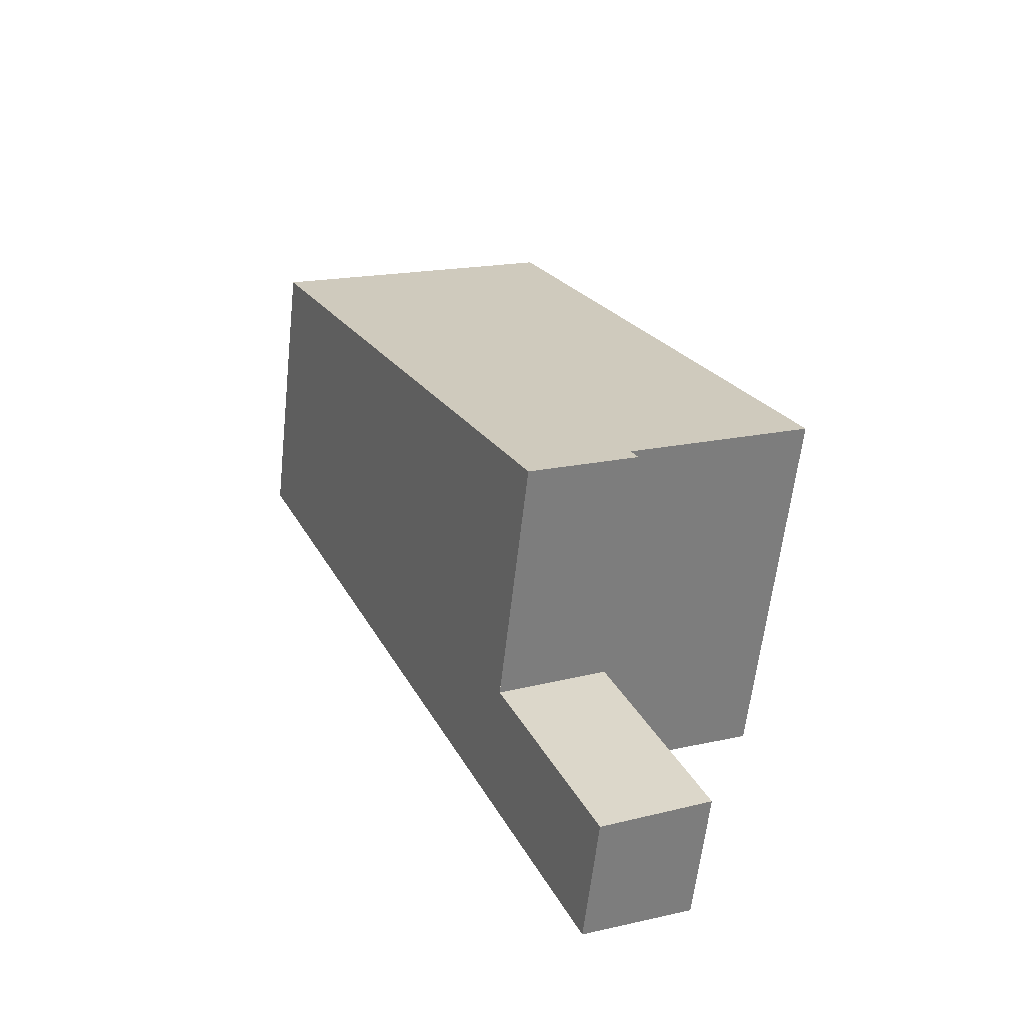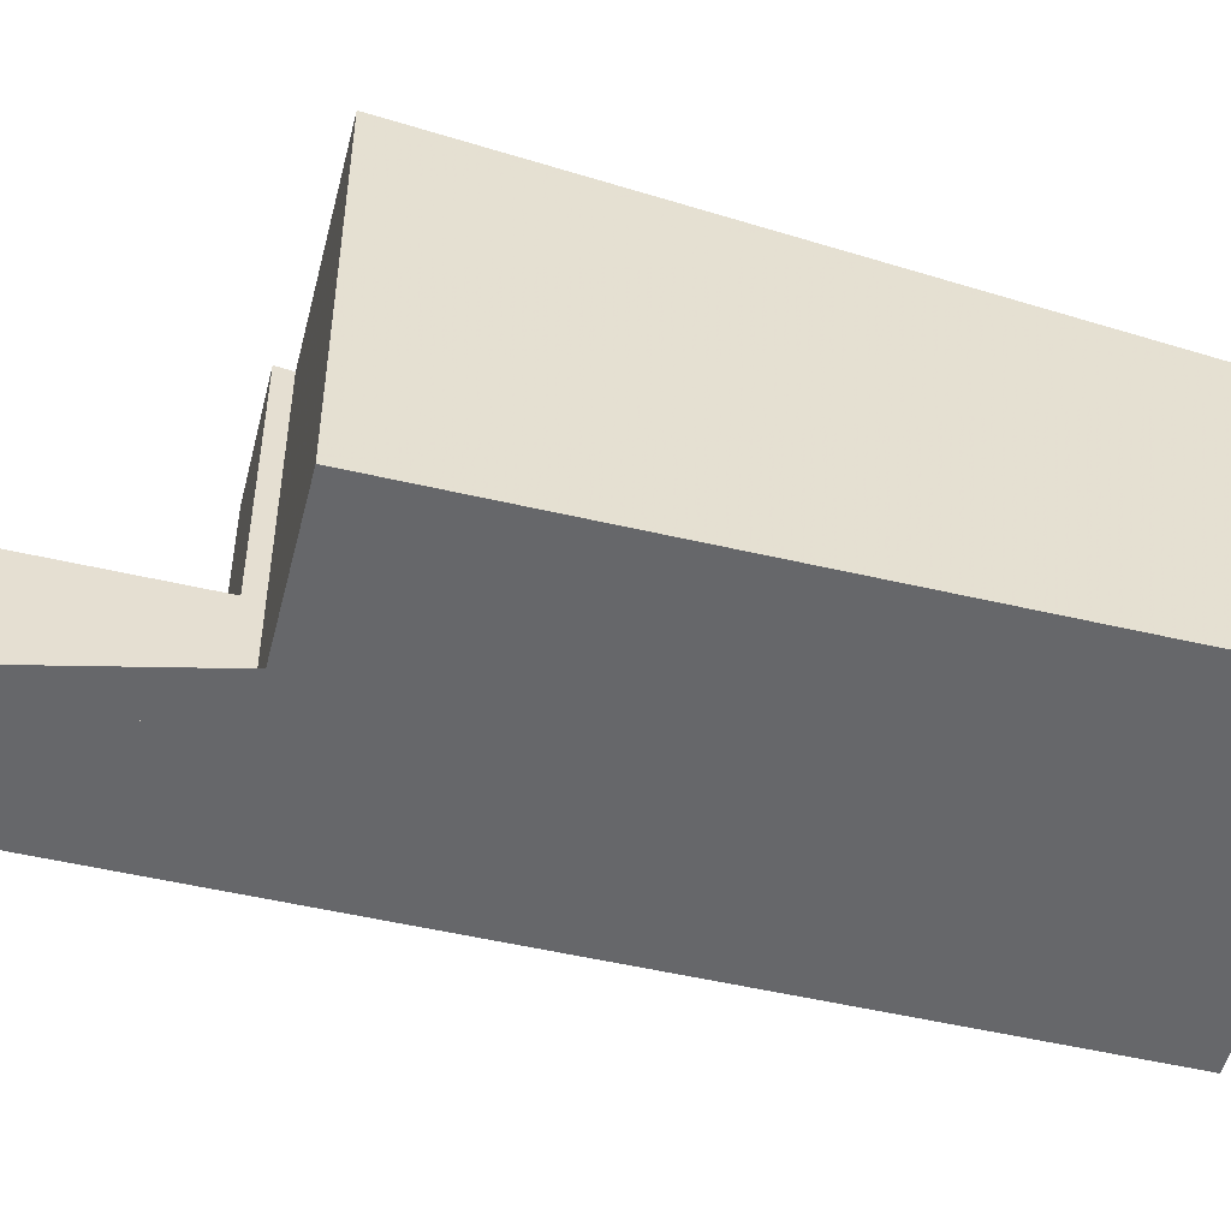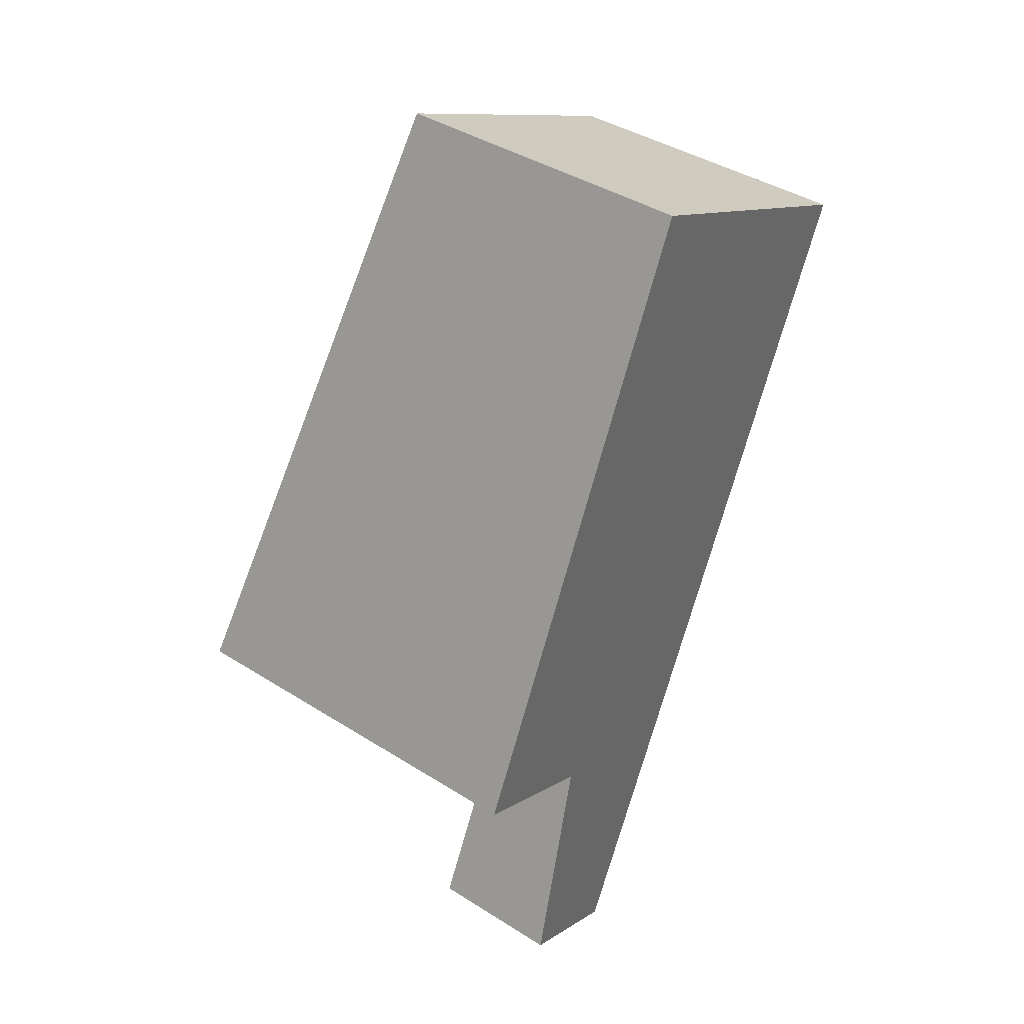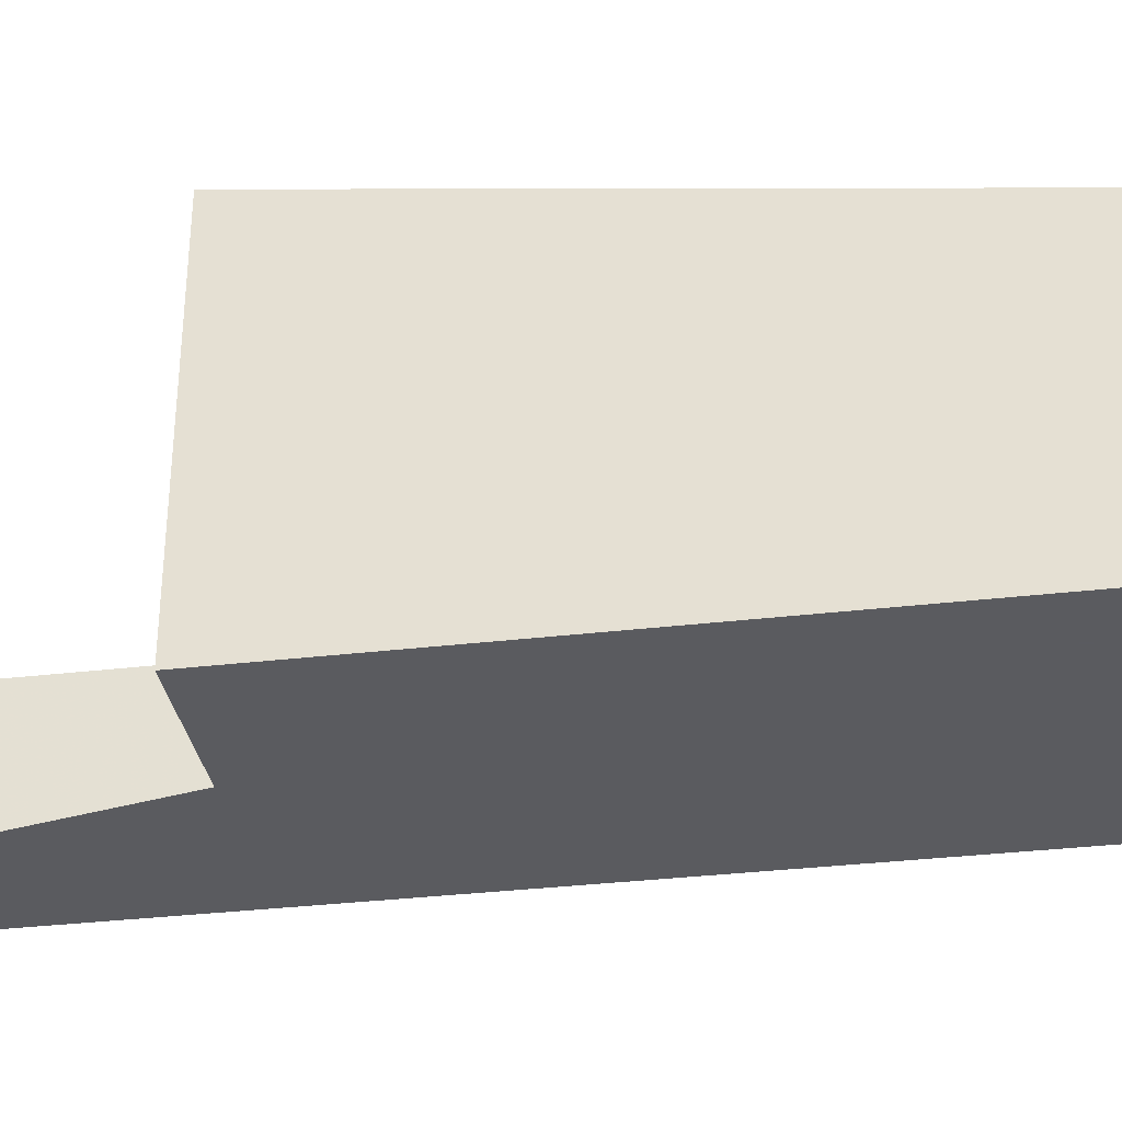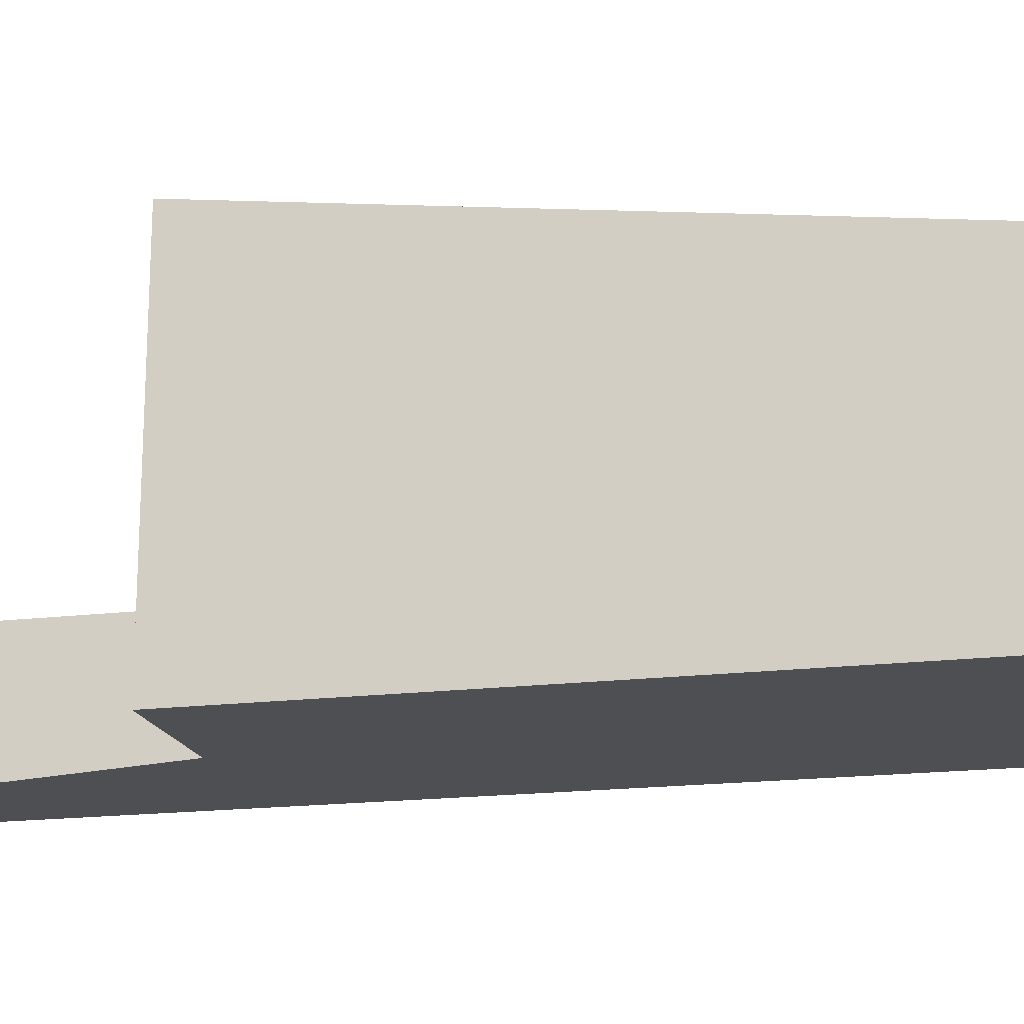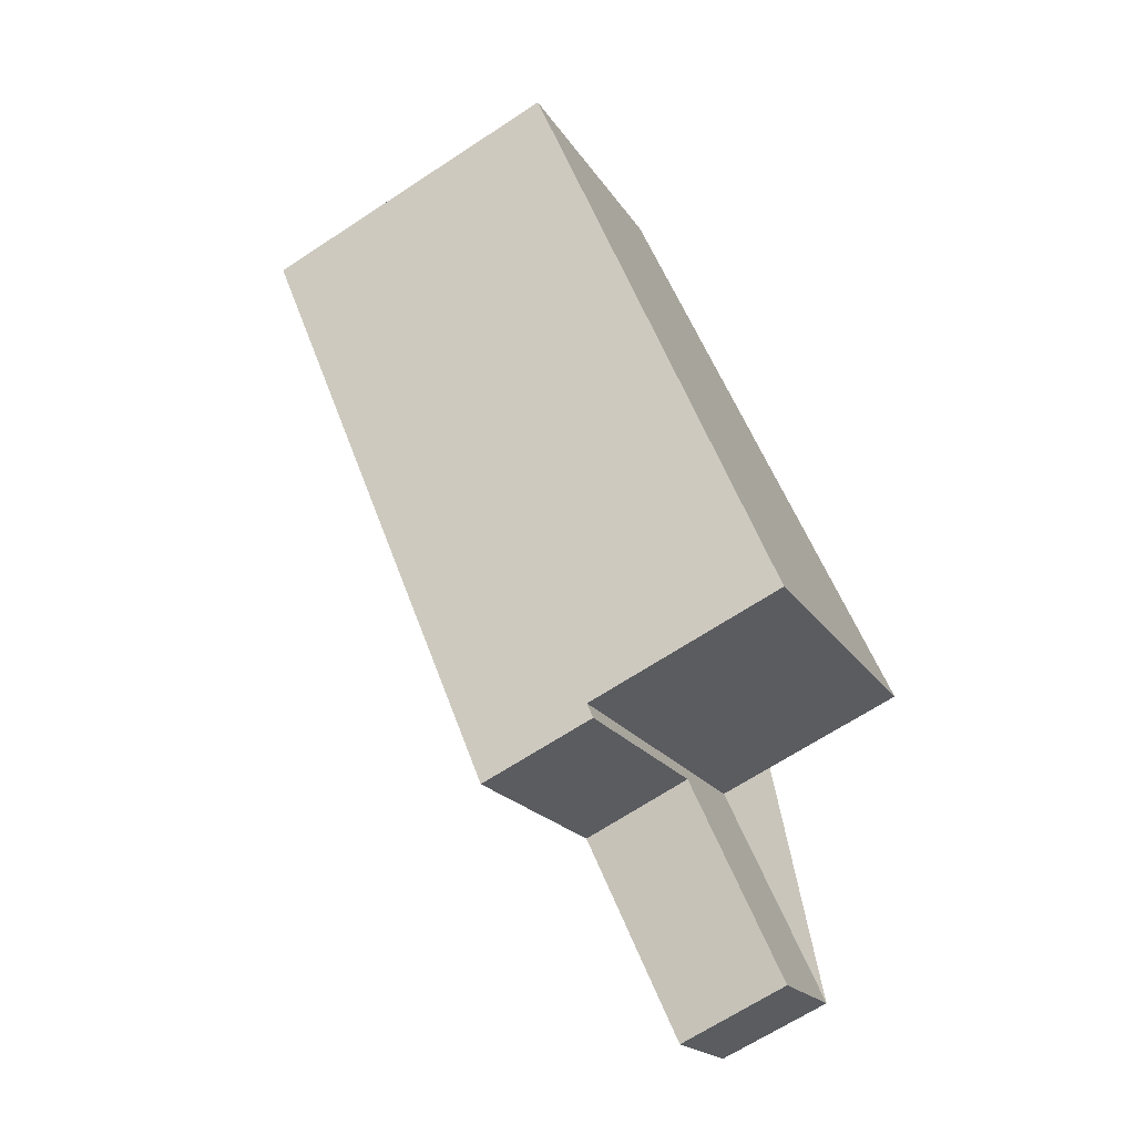
<metadata>
{"format":"obj","ext":"obj","renderer":"f3d","projection":"perspective","resolution":1024,"background":"white","views":[{"elev":-60.8,"azim":-6.3,"up":"+Y"},{"elev":-52.2,"azim":100.7,"up":"+Z"},{"elev":41.0,"azim":127.6,"up":"+Y"},{"elev":-33.5,"azim":124.0,"up":"+Z"},{"elev":-18.1,"azim":128.4,"up":"+Z"},{"elev":-18.7,"azim":22.1,"up":"+Y"}]}
</metadata>
<code>
v -2452 -2218 4.926
v -2447 -2216 4.985
v -2443 -2225 6.376
v -2446 -2227 6.339
v -2444 -2230 2.21
v -2446 -2231 2.145
v -2452 -2218 4.926
v -2450 -2217 4.948
v -2446 -2227 6.339
v -2450 -2217 4.954
v -2447 -2216 4.992
v -2452 -2218 4.932
v -2447 -2216 4.985
v -2447 -2216 4.991
v -2443 -2225 6.376
v -2443 -2225 6.375
v -2443 -2225 6.375
v -2446 -2227 6.337
v -2446 -2227 6.373
v -2448 -2228 6.351
v -2446 -2231 2.146
v -2446 -2231 2.145
v -2446 -2231 2.145
v -2445 -2230 2.21
v -2446 -2227 2.207
v -2448 -2228 2.142
v -2448 -2228 6.351
v -2448 -2228 2.143
v -2452 -2218 4.932
v -2448 -2228 6.315
v -2448 -2228 6.315
v -2448 -2228 6.351
v -2446 -2227 6.373
v -2448 -2228 2.143
v -2446 -2227 2.207
v -2448 -2228 6.351
v -2448 -2228 2.142
v -2446 -2227 6.37
v -2446 -2227 2.199
v -2445 -2230 2.201
v -2446 -2227 6.37
v -2451 -2217 4.945
v -2451 -2217 4.951
v -2446 -2227 2.199
v -2445 -2231 2.202
v -2446 -2227 6.335
v -2446 -2231 2.145
v -2446 -2231 2.146
v -2445 -2230 2.202
v -2444 -2230 2.21
v -2452 -2218 4.926
v -2452 -2218 4.926
v -2452 -2218 -8.882e-16
v -2452 -2218 0
v -2447 -2216 4.992
v -2447 -2216 4.985
v -2447 -2216 0
v -2447 -2216 0
v -2443 -2225 6.376
v -2443 -2225 6.376
v -2443 -2225 -8.882e-16
v -2443 -2225 0
v -2446 -2227 6.373
v -2446 -2227 6.339
v -2446 -2227 0
v -2446 -2227 0
v -2445 -2231 2.202
v -2444 -2230 2.21
v -2444 -2230 0
v -2445 -2231 0
v -2446 -2231 2.145
v -2446 -2231 2.145
v -2446 -2231 0
v -2446 -2231 4.441e-16
v -2451 -2217 4.945
v -2452 -2218 4.926
v -2452 -2218 0
v -2451 -2217 8.882e-16
v -2447 -2216 4.985
v -2450 -2217 4.948
v -2450 -2217 0
v -2447 -2216 0
v -2446 -2227 6.339
v -2446 -2227 6.339
v -2446 -2227 0
v -2446 -2227 0
v -2443 -2225 6.375
v -2447 -2216 4.992
v -2447 -2216 0
v -2443 -2225 0
v -2447 -2216 4.985
v -2447 -2216 4.985
v -2447 -2216 0
v -2447 -2216 0
v -2446 -2227 6.339
v -2443 -2225 6.376
v -2443 -2225 0
v -2446 -2227 0
v -2443 -2225 6.376
v -2443 -2225 6.375
v -2443 -2225 0
v -2443 -2225 -8.882e-16
v -2446 -2231 2.145
v -2446 -2231 2.146
v -2446 -2231 0
v -2446 -2231 0
v -2448 -2228 2.142
v -2446 -2231 2.145
v -2446 -2231 -4.441e-16
v -2448 -2228 4.441e-16
v -2444 -2230 2.21
v -2445 -2230 2.21
v -2445 -2230 -4.441e-16
v -2444 -2230 0
v -2452 -2218 4.926
v -2452 -2218 4.932
v -2452 -2218 0
v -2452 -2218 -8.882e-16
v -2452 -2218 4.932
v -2448 -2228 6.315
v -2448 -2228 0
v -2452 -2218 0
v -2445 -2230 2.21
v -2446 -2227 2.207
v -2446 -2227 -4.441e-16
v -2445 -2230 -4.441e-16
v -2448 -2228 6.315
v -2448 -2228 6.351
v -2448 -2228 -8.882e-16
v -2448 -2228 0
v -2450 -2217 4.948
v -2451 -2217 4.945
v -2451 -2217 8.882e-16
v -2450 -2217 0
v -2446 -2231 2.146
v -2445 -2231 2.202
v -2445 -2231 0
v -2446 -2231 0
v -2446 -2231 2.145
v -2446 -2231 2.145
v -2446 -2231 4.441e-16
v -2446 -2231 -4.441e-16
v -2444 -2230 2.21
v -2444 -2230 2.21
v -2444 -2230 0
v -2444 -2230 0
v -2452 -2218 0
v -2447 -2216 0
v -2443 -2225 0
v -2446 -2227 0
v -2444 -2230 0
v -2446 -2231 0
f 40 22 34 39
f 16 15 9 18
f 14 10 8 13
f 43 12 7 42
f 13 2 11 14
f 17 3 15 16
f 16 14 11 17
f 18 10 14 16
f 44 28 27 41
f 34 22 23 37
f 48 21 6 47
f 49 45 21 48
f 28 26 20 27
f 29 1 7 12
f 46 30 12 43
f 31 29 12 30
f 38 32 30 46
f 36 31 30 32
f 39 35 24 40
f 42 8 10 43
f 41 19 25 44
f 50 5 45 49
f 43 10 18 46
f 46 18 9 4 33 38
f 47 23 22 48
f 48 22 40 49
f 49 40 24 50
f 52 53 54 51
f 56 57 58 55
f 60 61 62 59
f 64 65 66 63
f 68 69 70 67
f 72 73 74 71
f 76 77 78 75
f 80 81 82 79
f 84 85 86 83
f 88 89 90 87
f 92 93 94 91
f 96 97 98 95
f 100 101 102 99
f 104 105 106 103
f 108 109 110 107
f 112 113 114 111
f 116 117 118 115
f 120 121 122 119
f 124 125 126 123
f 128 129 130 127
f 132 133 134 131
f 136 137 138 135
f 140 141 142 139
f 144 145 146 143
f 148 149 150 151 152 147

</code>
